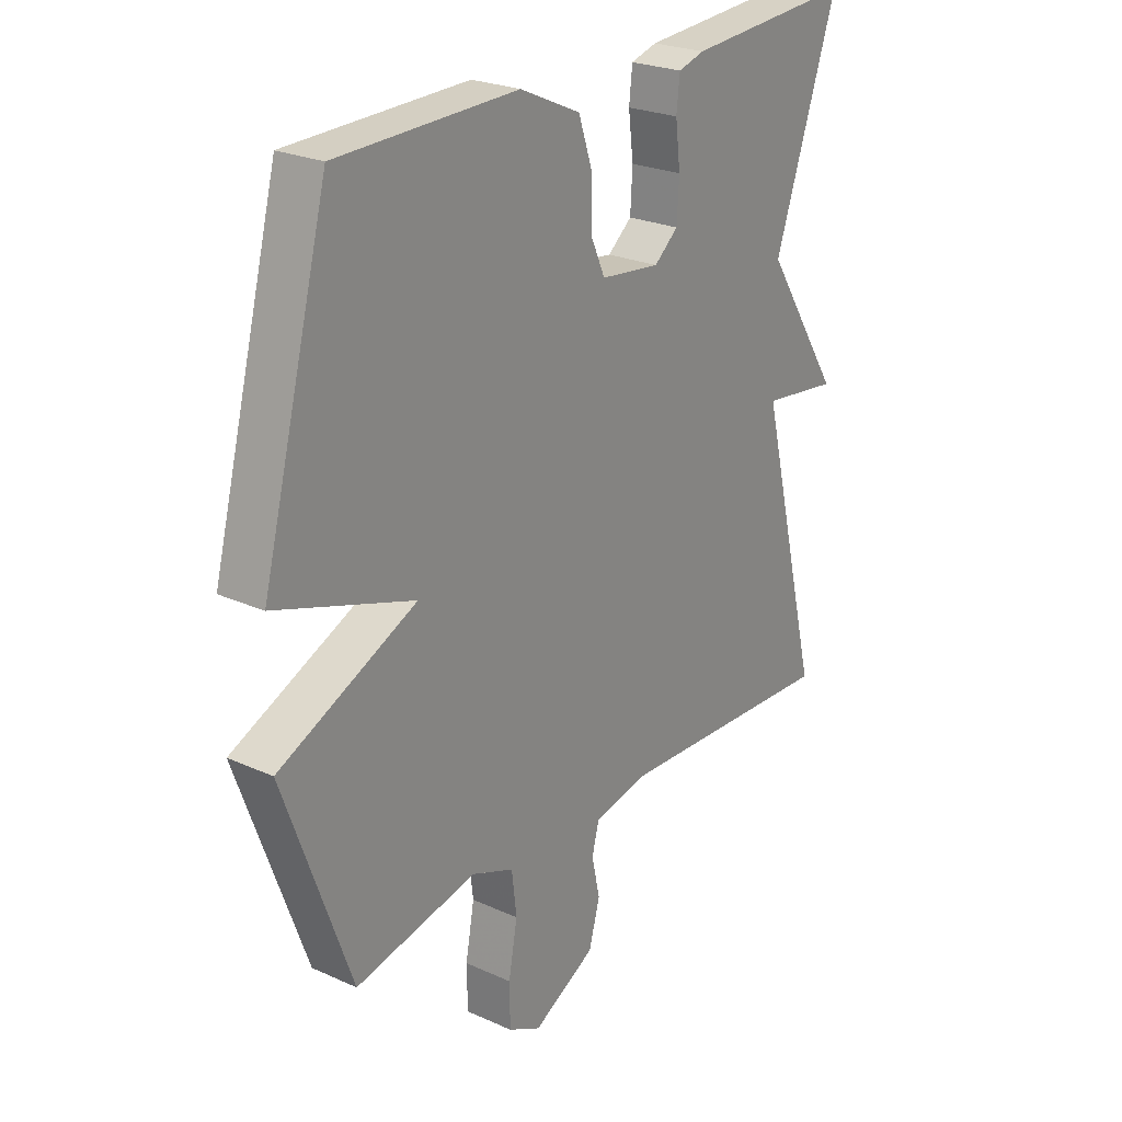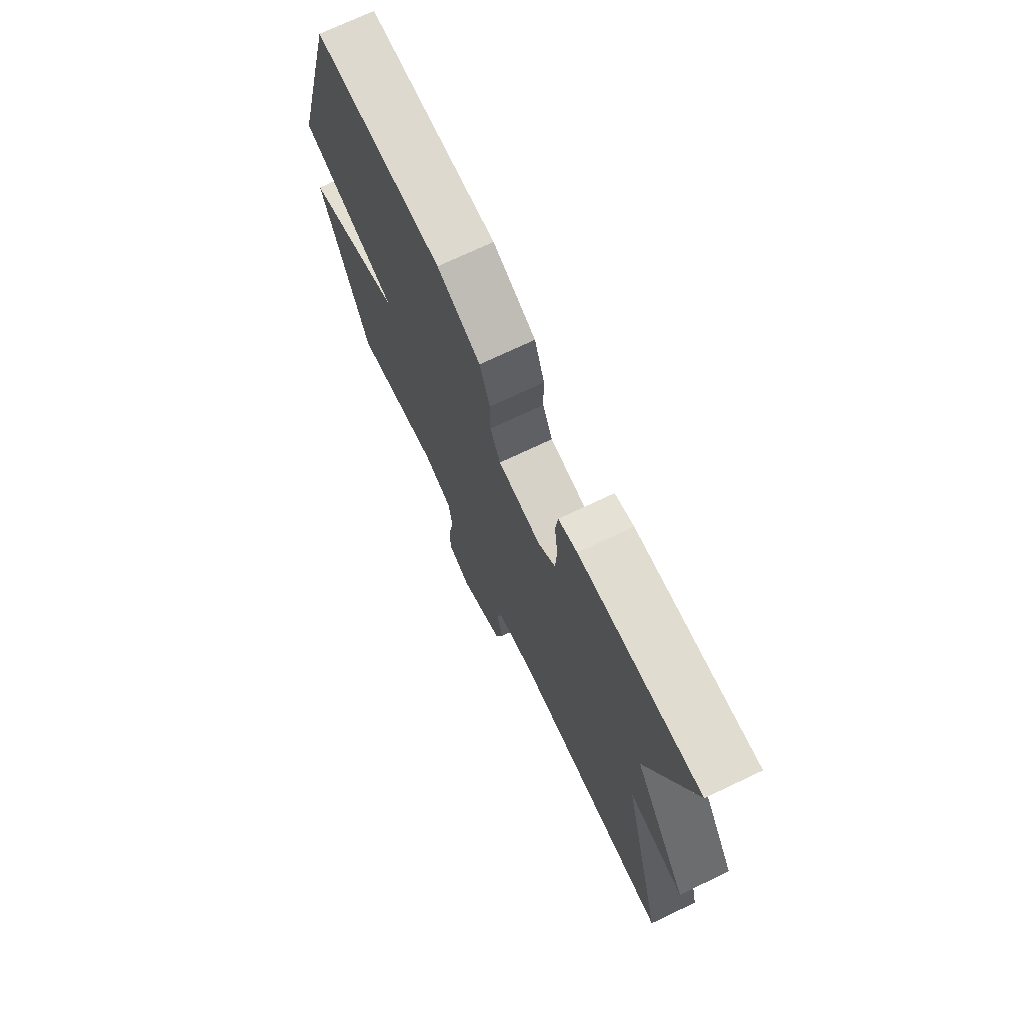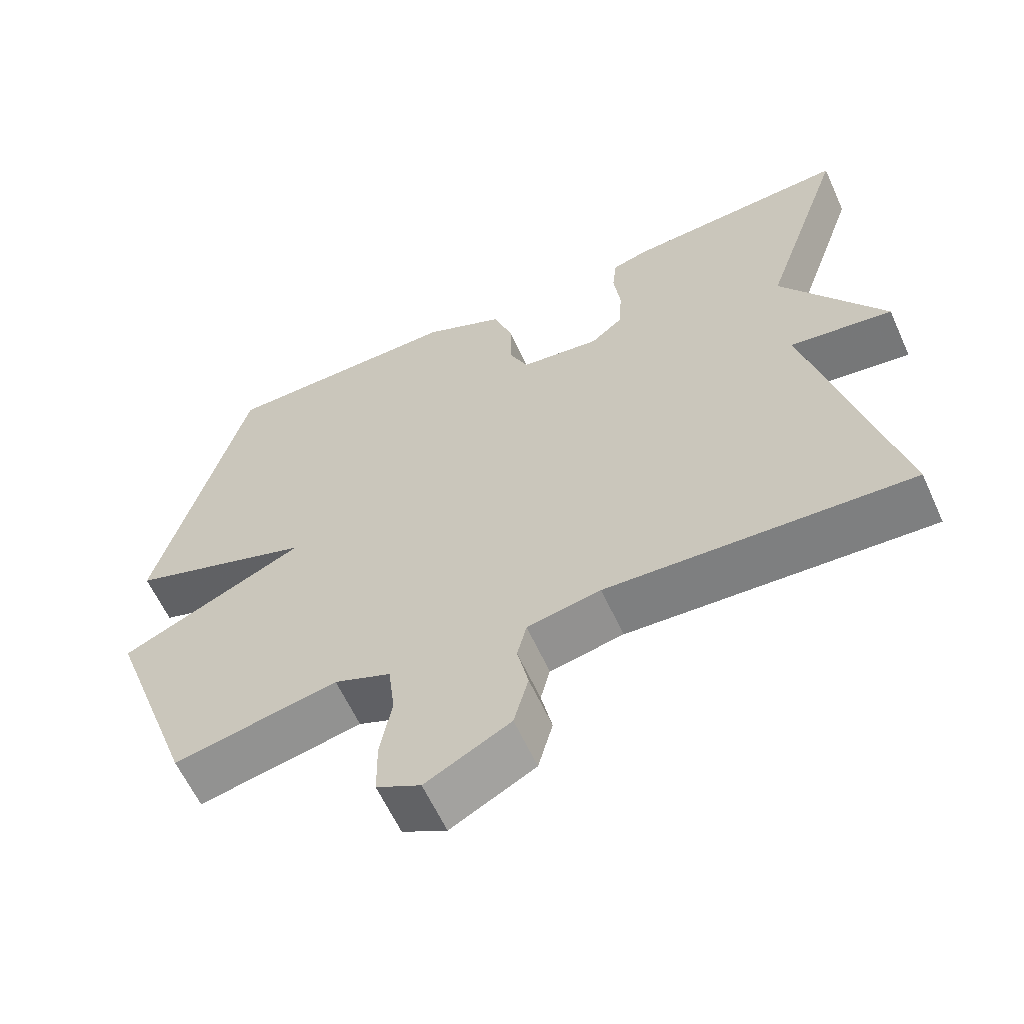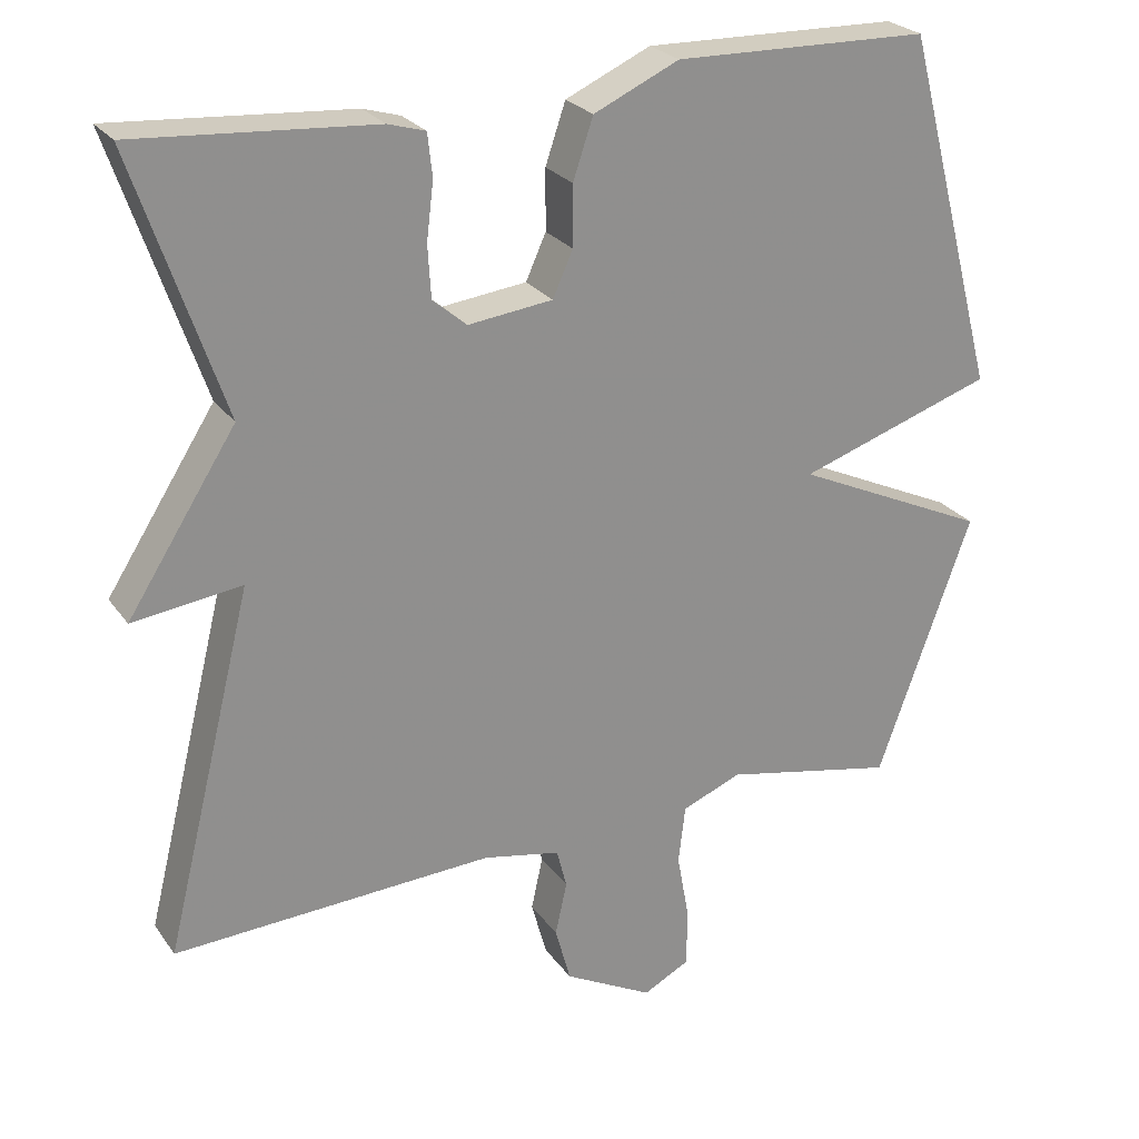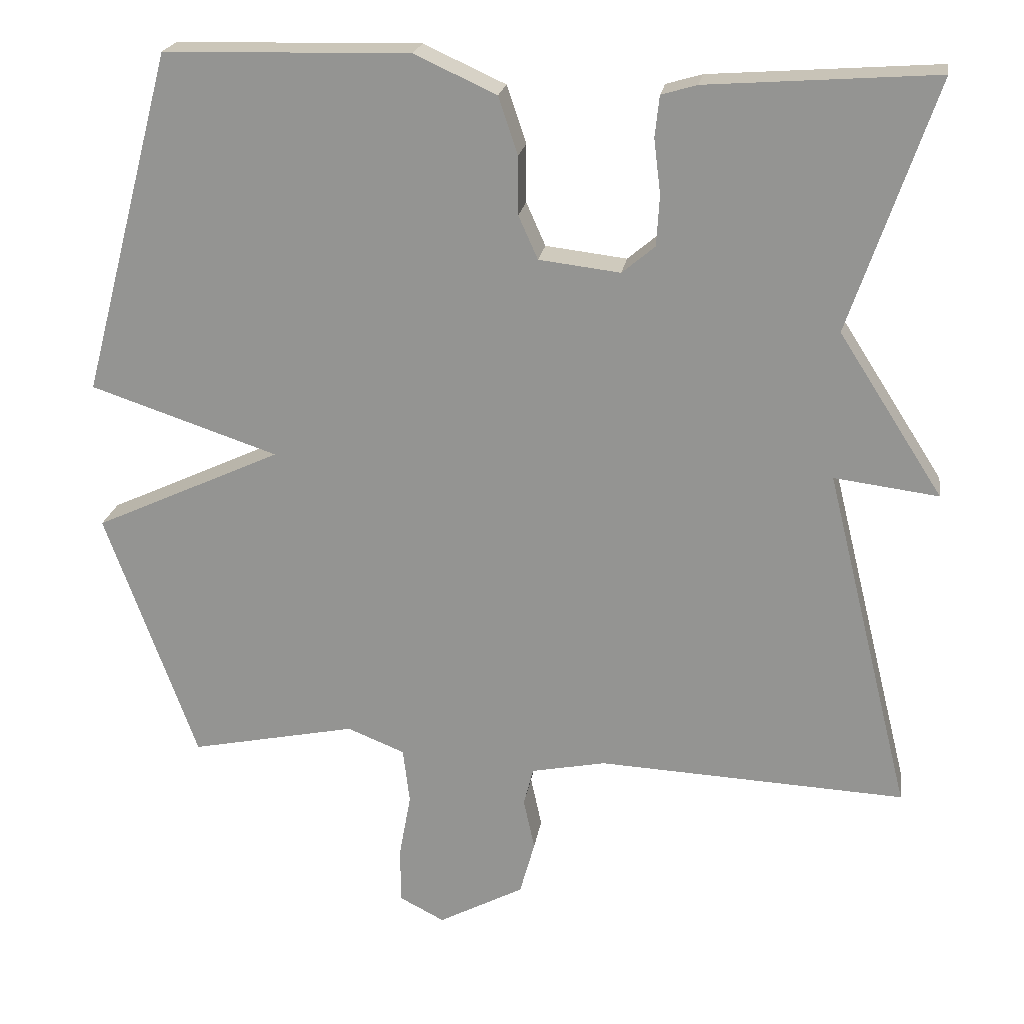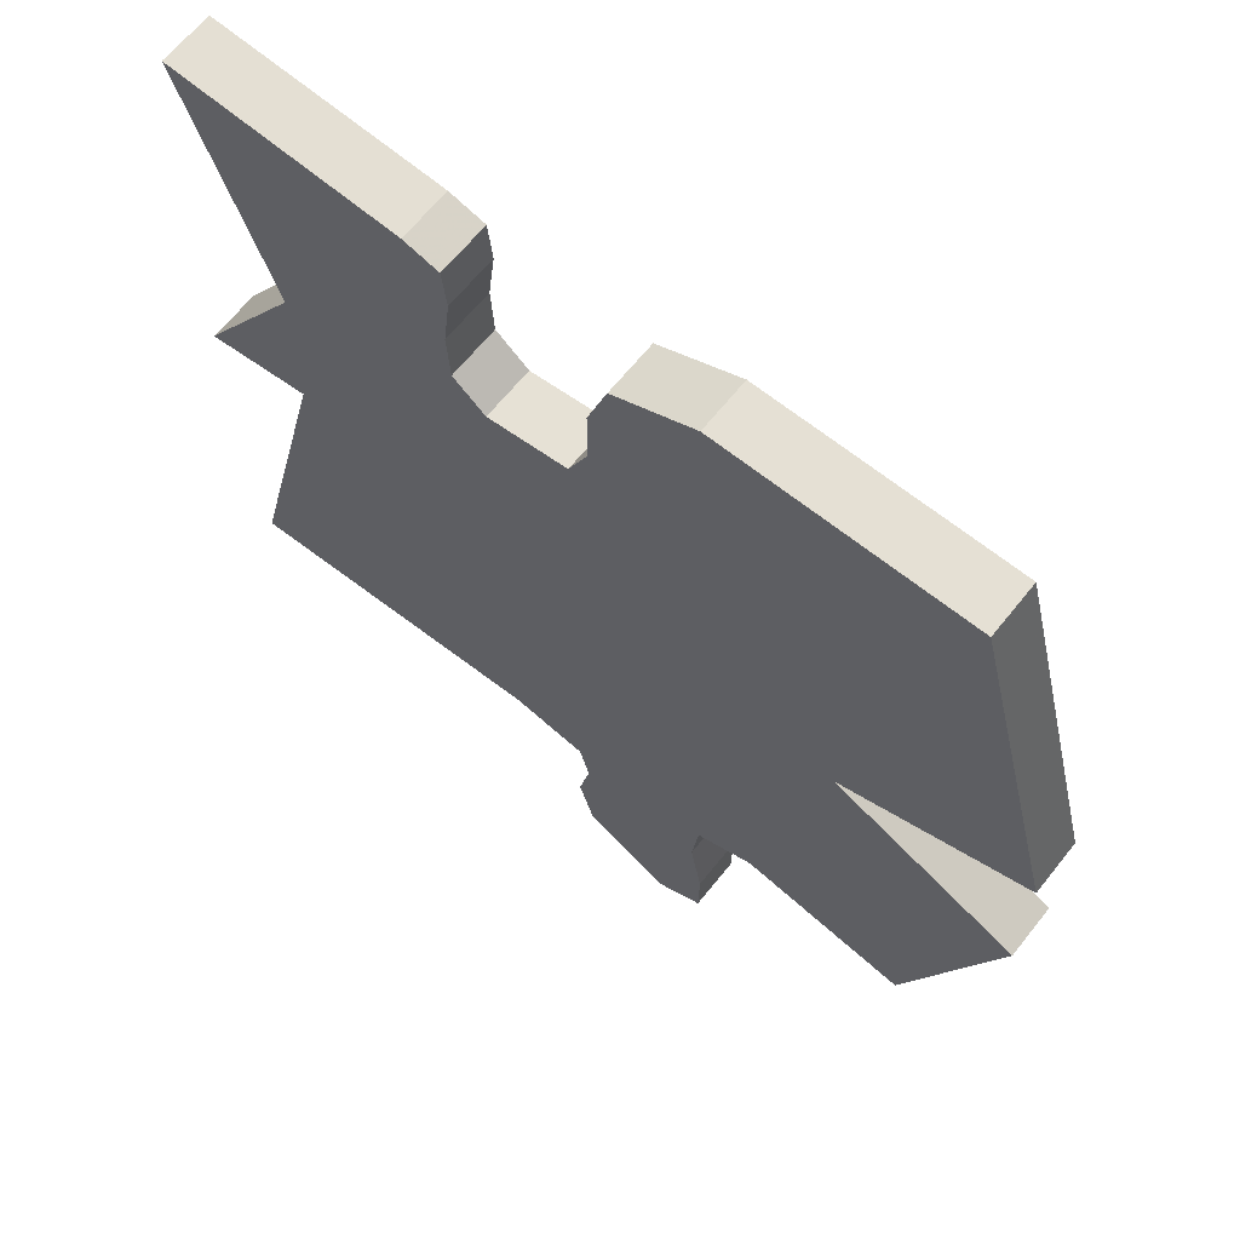
<metadata>
{"format":"obj","ext":"obj","renderer":"f3d","projection":"perspective","resolution":1024,"background":"white","views":[{"elev":24.6,"azim":126.5,"up":"+Z"},{"elev":72.8,"azim":-115.4,"up":"+Z"},{"elev":-61.1,"azim":-155.6,"up":"+Z"},{"elev":25.1,"azim":-27.0,"up":"+Z"},{"elev":21.3,"azim":-171.2,"up":"+Z"},{"elev":64.9,"azim":38.6,"up":"+Z"}]}
</metadata>
<code>
v -0.5 0.07 -0.5
v -0.385 0.07 -0.036
v -0.525 0.07 -0.054
v -0.385 0.07 0.164
v -0.5 0.07 0.5
v -0.193 0.07 0.478
v -0.145 0.07 0.464
v -0.139 0.07 0.409
v -0.148 0.07 0.336
v -0.144 0.07 0.268
v -0.1 0.07 0.231
v 0.009 0.07 0.244
v 0.035 0.07 0.302
v 0.035 0.07 0.38
v 0.061 0.07 0.457
v 0.171 0.07 0.507
v 0.5 0.07 0.5
v 0.622 0.07 0.039
v 0.37 0.07 -0.045
v 0.622 0.07 -0.161
v 0.5 0.07 -0.5
v 0.277 0.07 -0.454
v 0.2 0.07 -0.485
v 0.191 0.07 -0.56
v 0.207 0.07 -0.648
v 0.206 0.07 -0.723
v 0.146 0.07 -0.754
v 0.031 0.07 -0.693
v 0.011 0.07 -0.62
v 0.026 0.07 -0.551
v 0.013 0.07 -0.5
v -0.087 0.07 -0.48
v -0.5 0 -0.5
v -0.385 0 -0.036
v -0.525 0 -0.054
v -0.385 0 0.164
v -0.5 0 0.5
v -0.193 0 0.478
v -0.145 0 0.464
v -0.139 0 0.409
v -0.148 0 0.336
v -0.144 0 0.268
v -0.1 0 0.231
v 0.009 0 0.244
v 0.035 0 0.302
v 0.035 0 0.38
v 0.061 0 0.457
v 0.171 0 0.507
v 0.5 0 0.5
v 0.622 0 0.039
v 0.37 0 -0.045
v 0.622 0 -0.161
v 0.5 0 -0.5
v 0.277 0 -0.454
v 0.2 0 -0.485
v 0.191 0 -0.56
v 0.207 0 -0.648
v 0.206 0 -0.723
v 0.146 0 -0.754
v 0.031 0 -0.693
v 0.011 0 -0.62
v 0.026 0 -0.551
v 0.013 0 -0.5
v -0.087 0 -0.48
f 28 29 30
f 27 28 30
f 26 27 30
f 25 26 30
f 24 25 30
f 23 24 30 31
f 22 23 31 32
f 19 20 21 22
f 17 18 19
f 16 17 19
f 15 16 19
f 14 15 19
f 13 14 19
f 19 22 32
f 13 19 32
f 12 13 32
f 7 8 9
f 6 7 9
f 5 6 9
f 4 5 9
f 4 9 10
f 3 4 10
f 2 3 10
f 32 1 2
f 12 32 2
f 11 12 2
f 2 10 11
f 62 61 60
f 62 60 59
f 62 59 58
f 62 58 57
f 62 57 56
f 63 62 56 55
f 64 63 55 54
f 54 53 52 51
f 51 50 49
f 51 49 48
f 51 48 47
f 51 47 46
f 51 46 45
f 64 54 51
f 64 51 45
f 64 45 44
f 41 40 39
f 41 39 38
f 41 38 37
f 41 37 36
f 42 41 36
f 42 36 35
f 42 35 34
f 34 33 64
f 34 64 44
f 34 44 43
f 43 42 34
f 1 33 34 2
f 2 34 35 3
f 3 35 36 4
f 4 36 37 5
f 5 37 38 6
f 6 38 39 7
f 7 39 40 8
f 8 40 41 9
f 9 41 42 10
f 10 42 43 11
f 11 43 44 12
f 12 44 45 13
f 13 45 46 14
f 14 46 47 15
f 15 47 48 16
f 16 48 49 17
f 17 49 50 18
f 18 50 51 19
f 19 51 52 20
f 20 52 53 21
f 21 53 54 22
f 22 54 55 23
f 23 55 56 24
f 24 56 57 25
f 25 57 58 26
f 26 58 59 27
f 27 59 60 28
f 28 60 61 29
f 29 61 62 30
f 30 62 63 31
f 31 63 64 32
f 32 64 33 1

</code>
